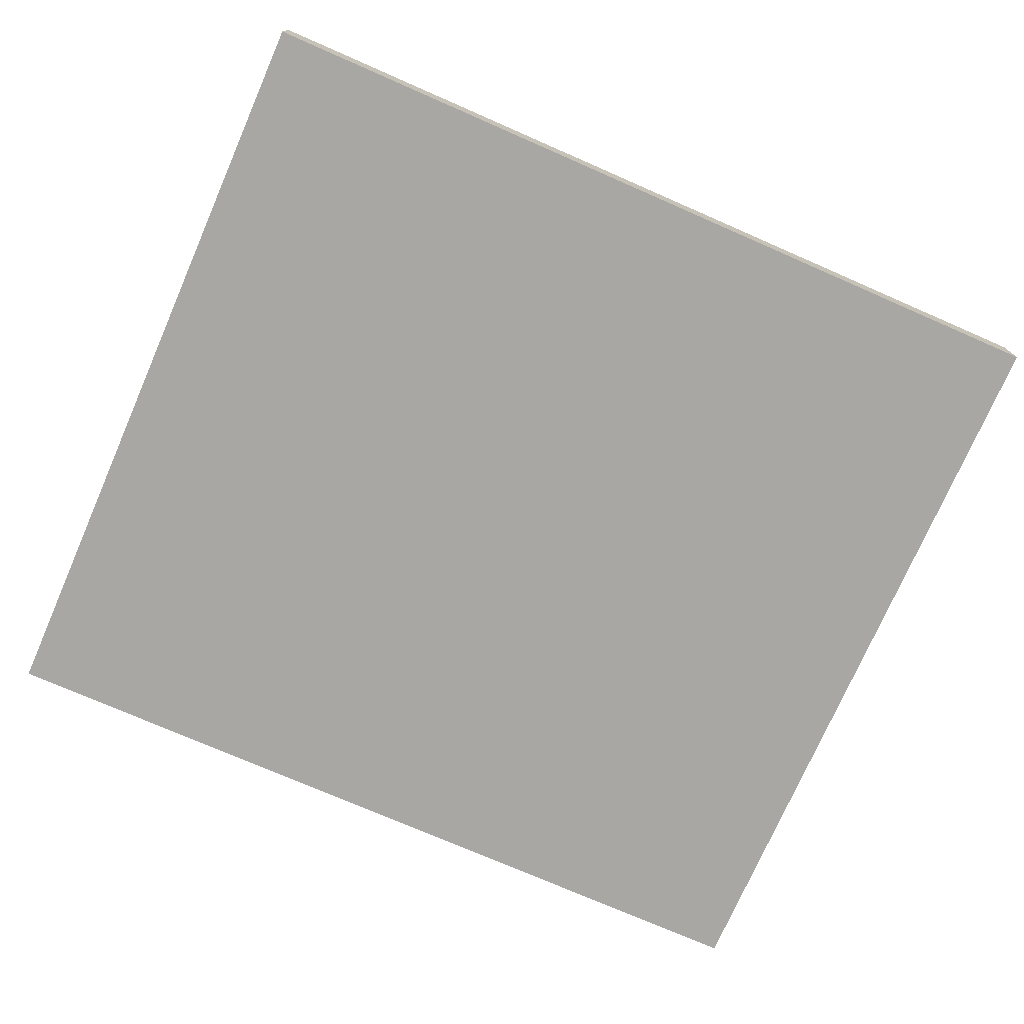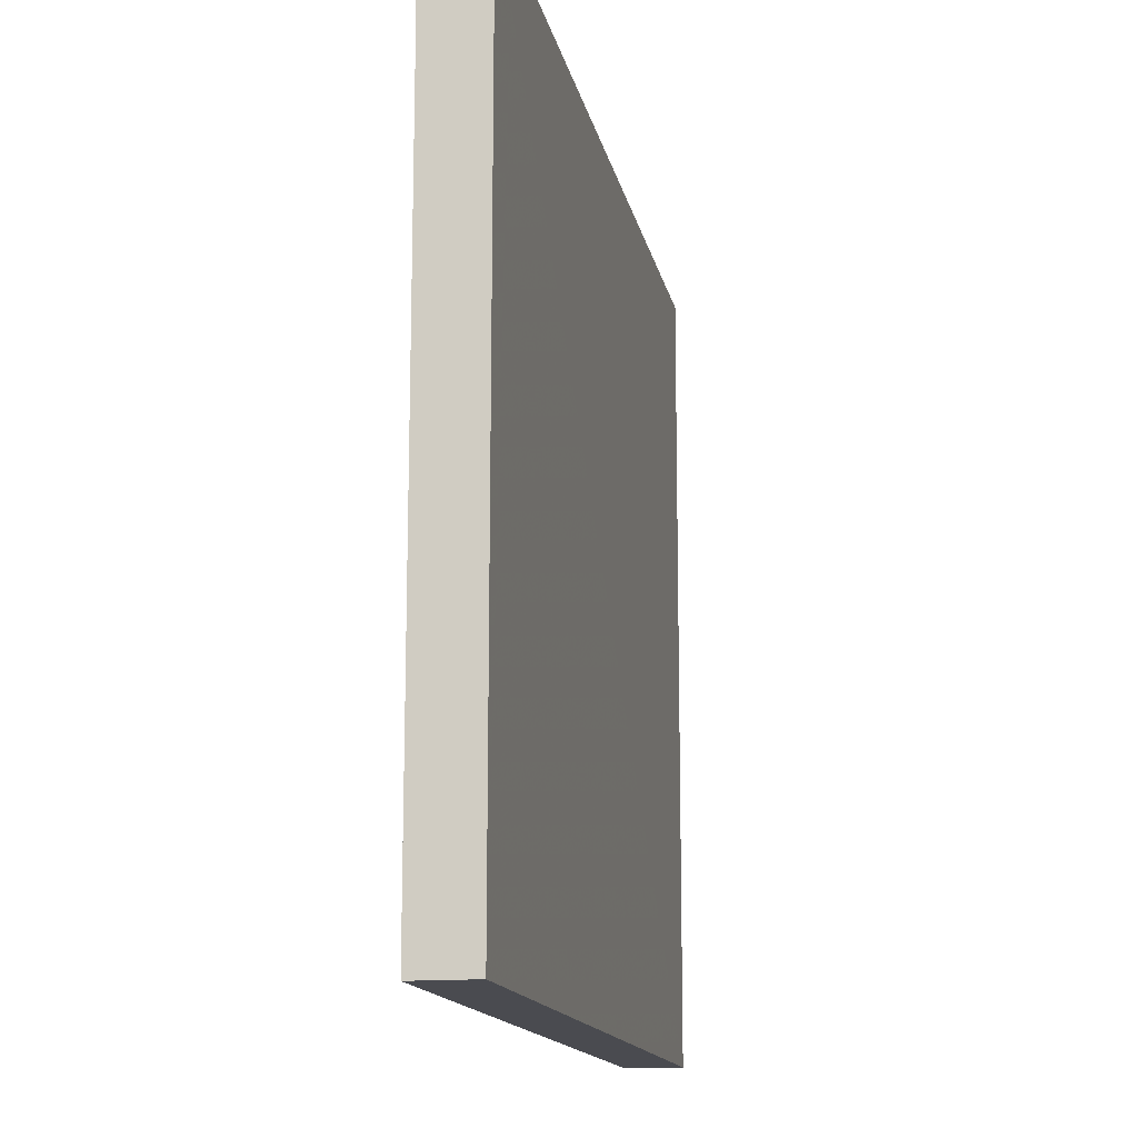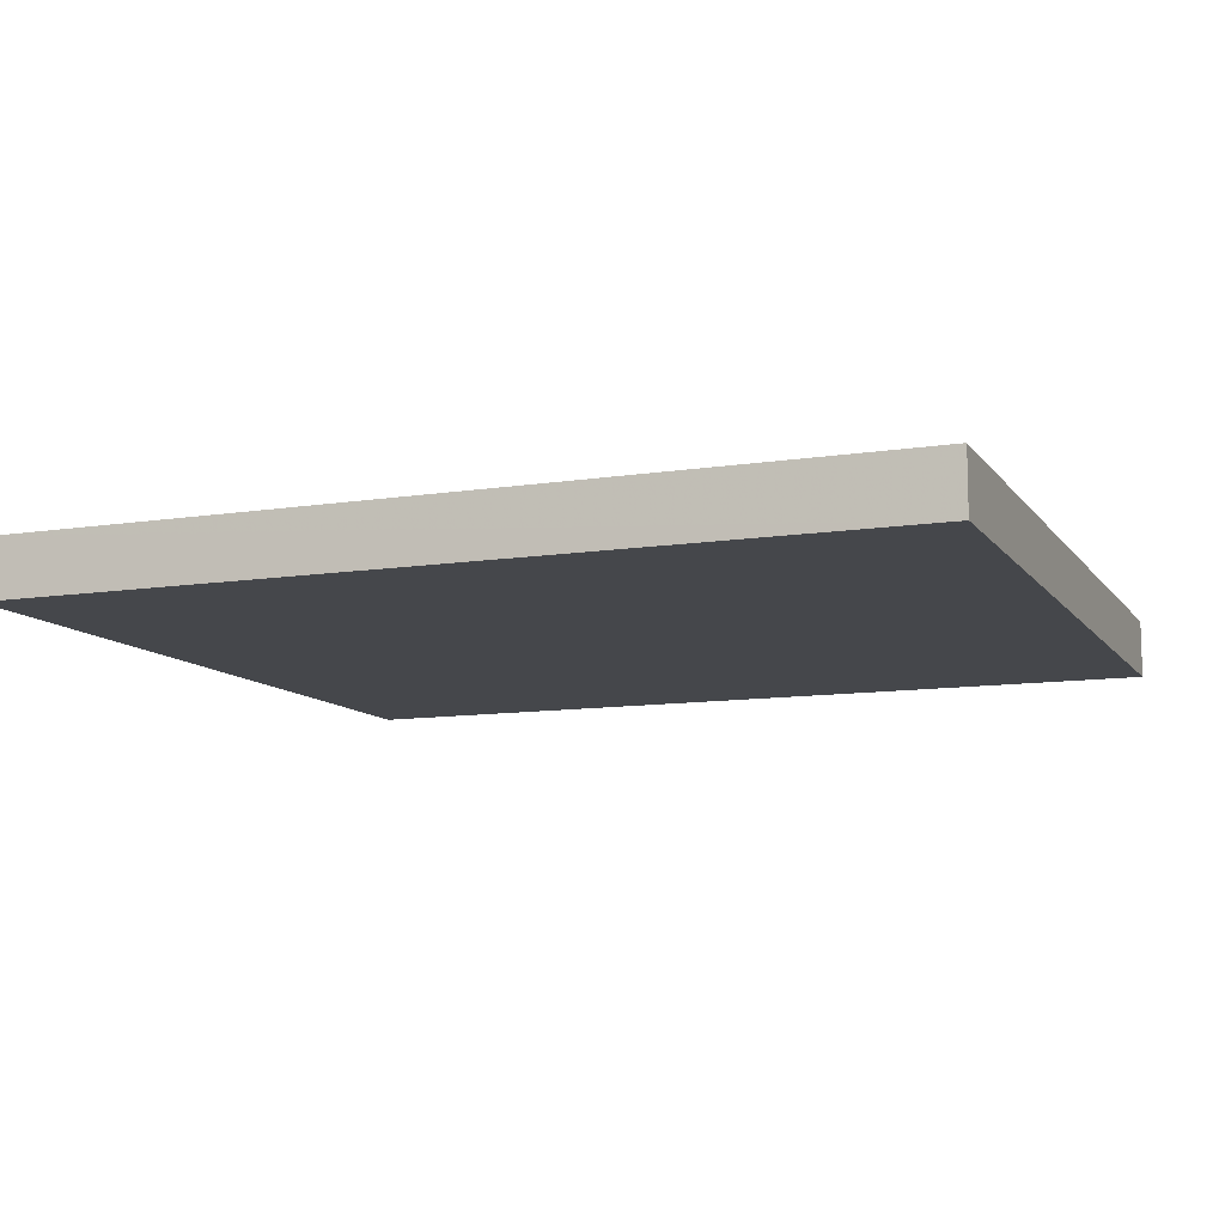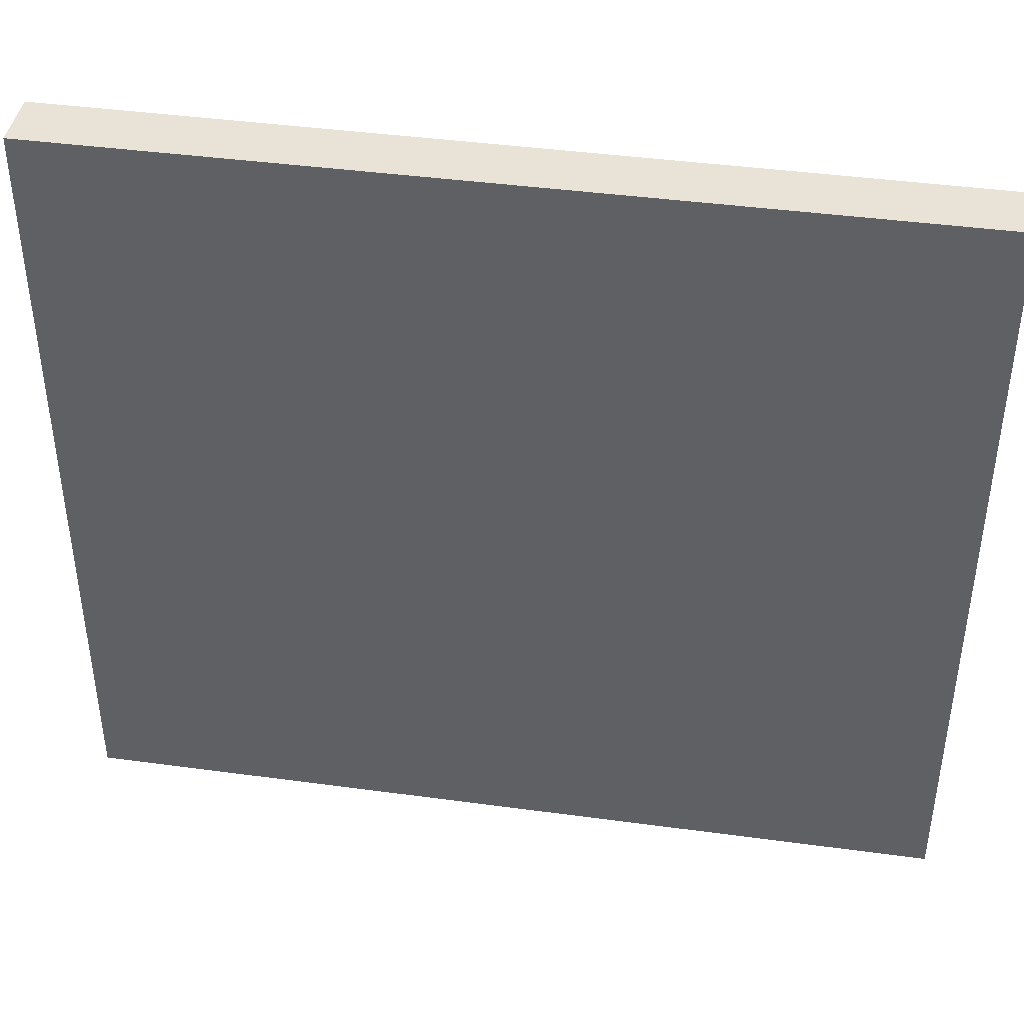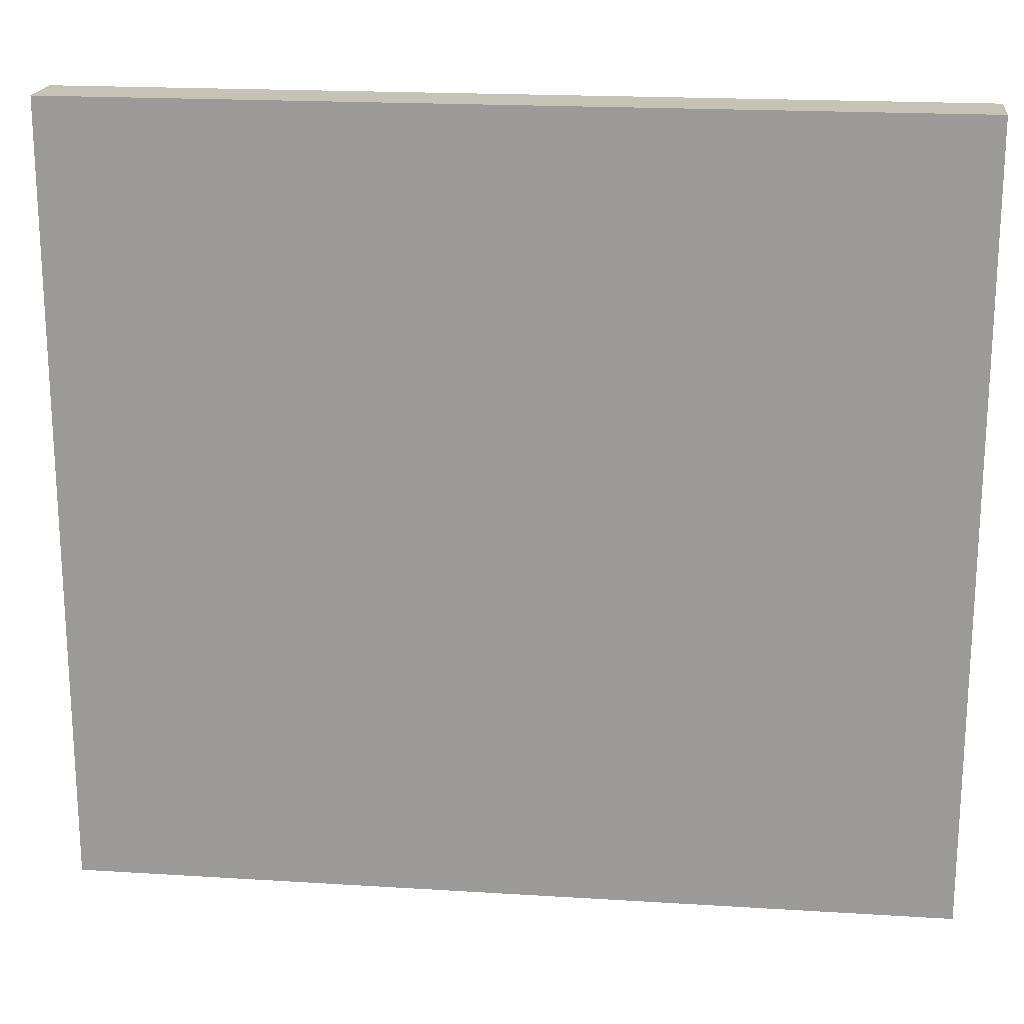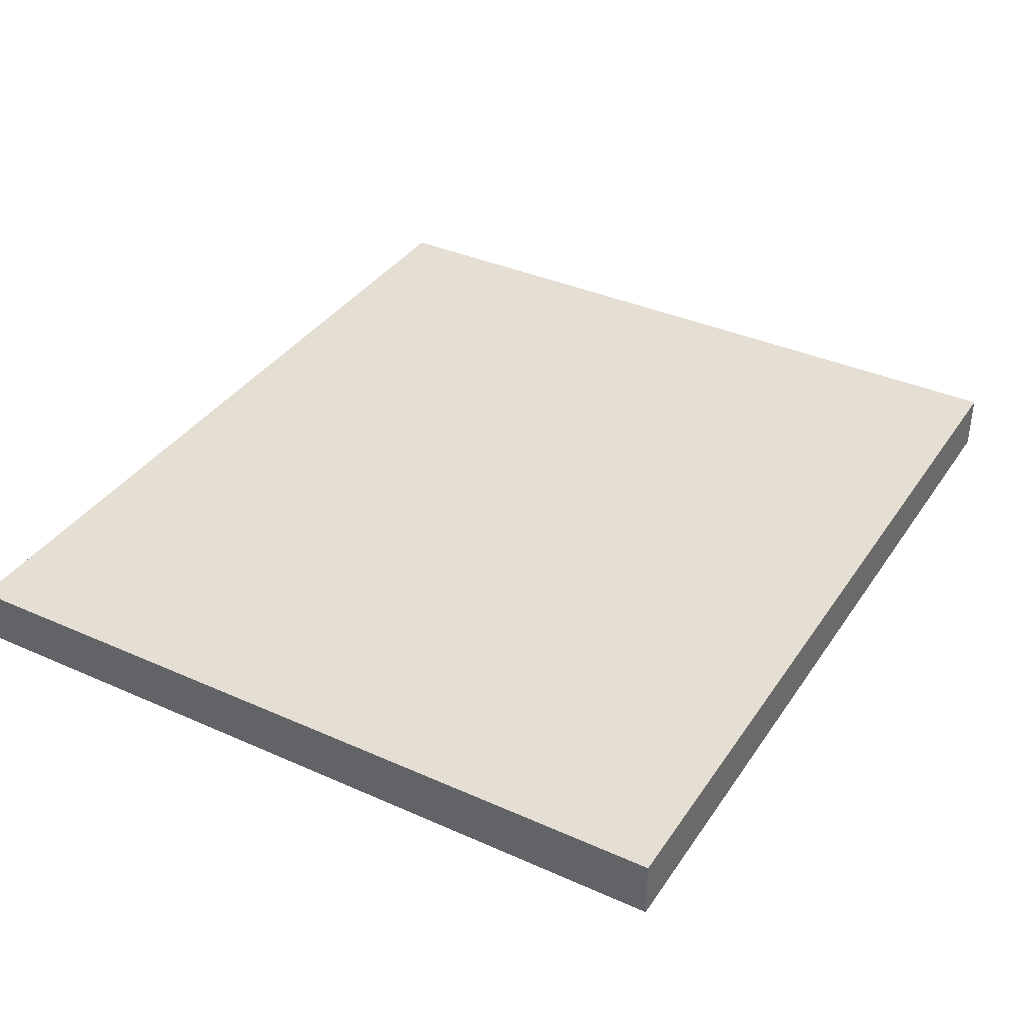
<metadata>
{"format":"obj","ext":"obj","renderer":"f3d","projection":"perspective","resolution":1024,"background":"white","views":[{"elev":-74.6,"azim":156.4,"up":"+Z"},{"elev":-14.5,"azim":-79.0,"up":"+Y"},{"elev":-10.6,"azim":-158.5,"up":"+Z"},{"elev":41.9,"azim":9.3,"up":"+Y"},{"elev":19.3,"azim":-173.3,"up":"+Y"},{"elev":36.9,"azim":-60.1,"up":"+Z"}]}
</metadata>
<code>
v 0.1607 0.09849 -0.0511
v 0.1607 0.09848 -0.06115
v 0.1607 0.2348 -0.06115
v 0.009215 0.2348 -0.05094
v 0.009222 0.09848 -0.06115
v 0.1607 0.2348 -0.05107
v 0.00922 0.0985 -0.05103
v 0.009222 0.2348 -0.06115
f 1 2 3
f 5 2 1
f 5 3 2
f 6 1 3
f 6 4 1
f 7 5 1
f 7 1 4
f 7 4 5
f 8 5 4
f 8 3 5
f 8 6 3
f 8 4 6

</code>
